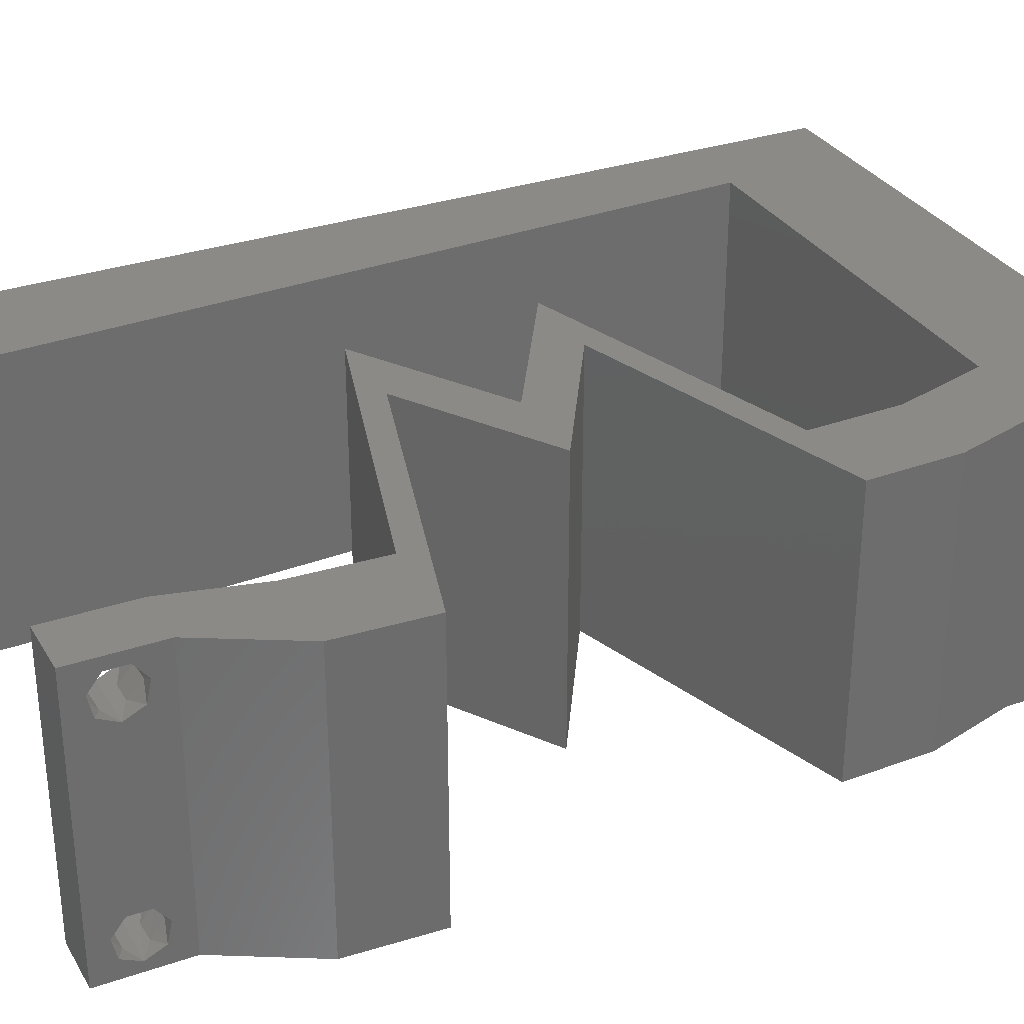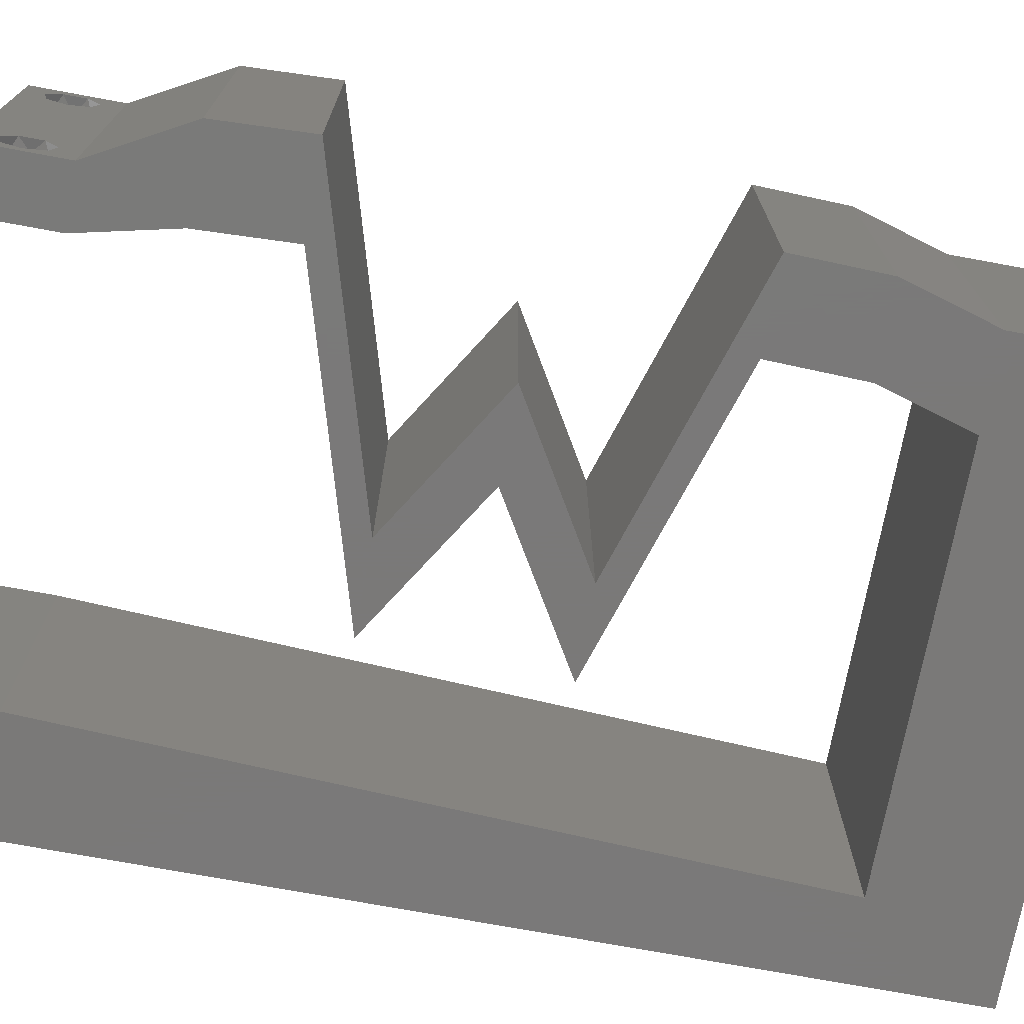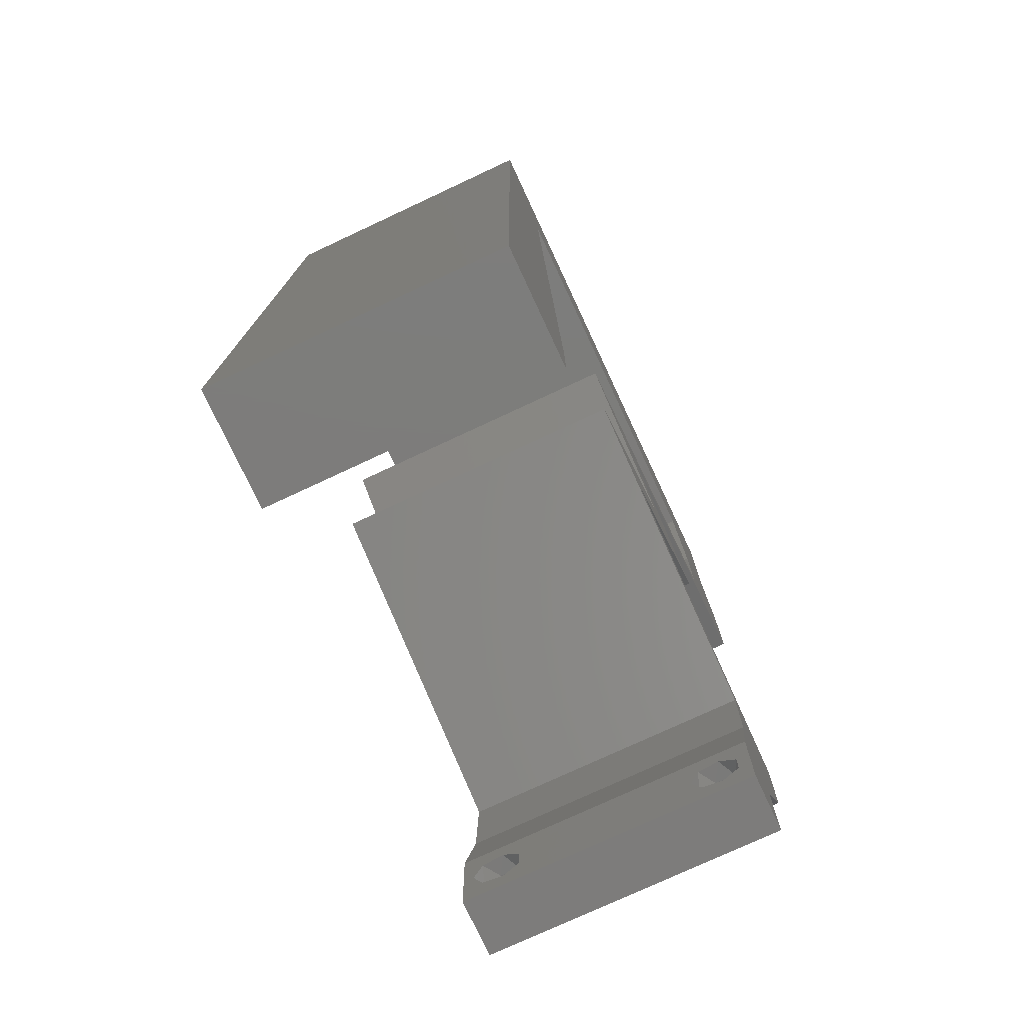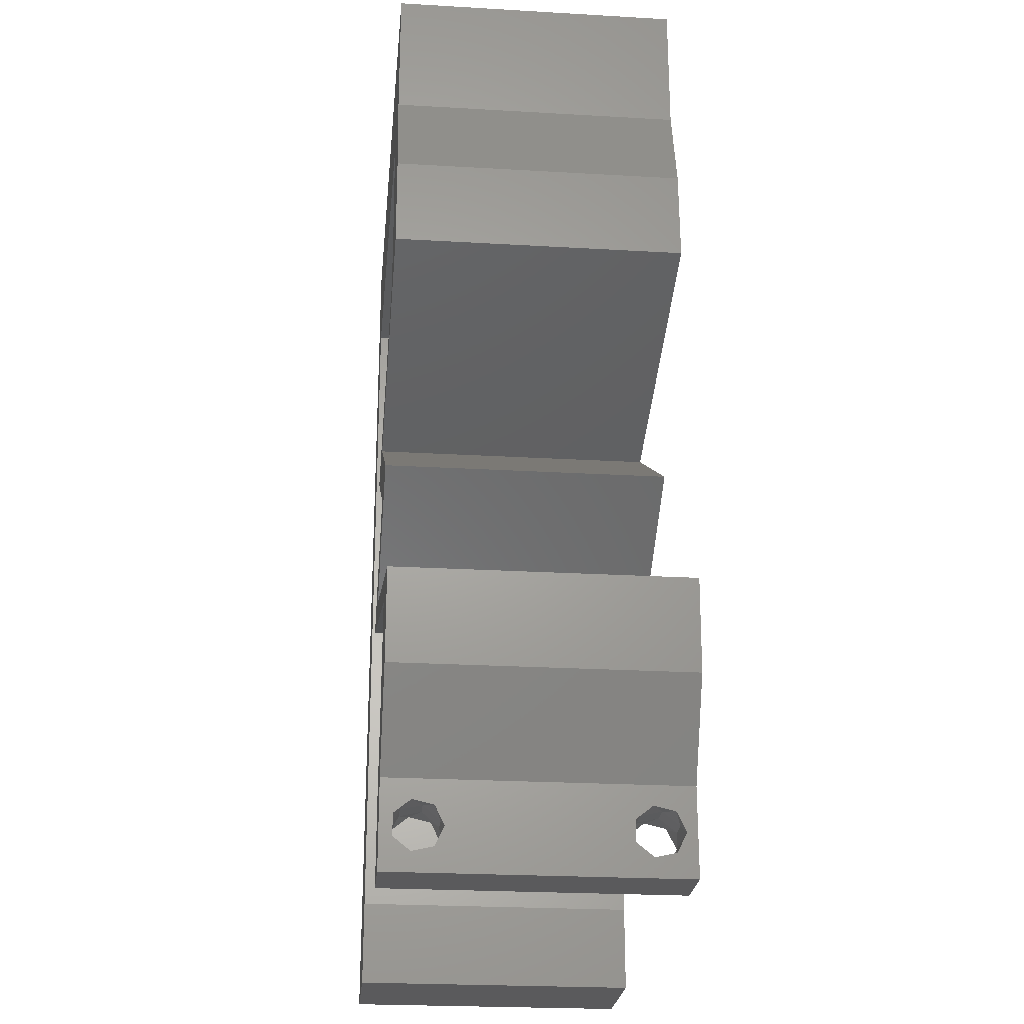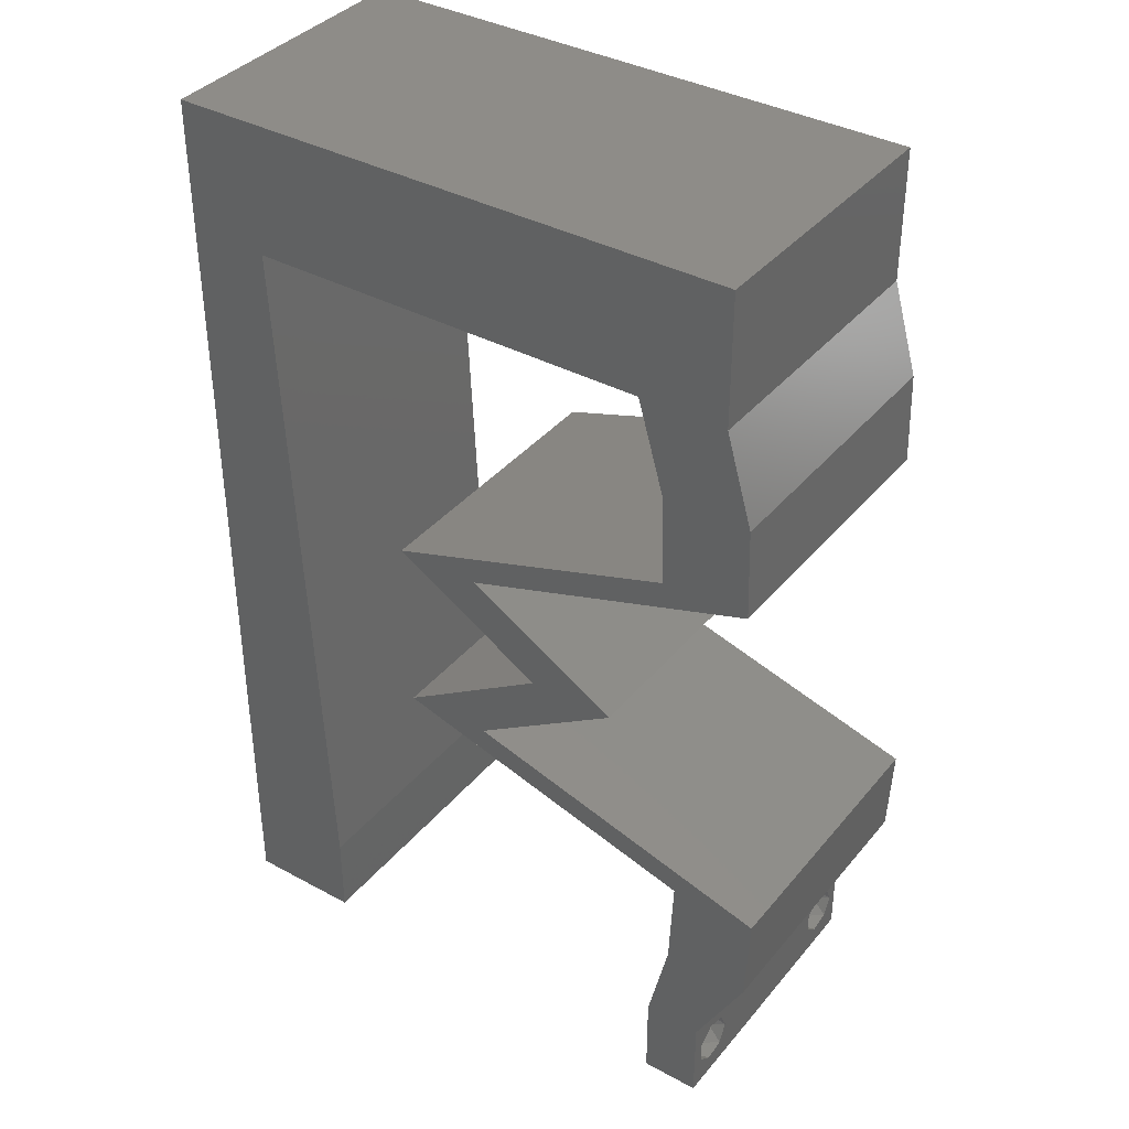
<metadata>
{"format":"stl","ext":"stl","renderer":"f3d","projection":"perspective","resolution":1024,"background":"white","views":[{"elev":31.3,"azim":64.0,"up":"+Z"},{"elev":-72.6,"azim":79.5,"up":"+Z"},{"elev":-76.1,"azim":-65.0,"up":"+Y"},{"elev":-24.8,"azim":84.6,"up":"+Y"},{"elev":37.7,"azim":34.7,"up":"+Y"}]}
</metadata>
<code>
# stl→obj: 254 verts, 512 faces
v 0.04 0 0.01
v 0.04 -0.006 0.01
v 0.04 -0.002262 0.003932
v 0.04 -0.003 0.0159
v 0.04 -0.001671 0.00134
v 0.04 0 0
v 0.04 -0.001343 0.002778
v 0.04 -0.004329 0.00134
v 0.04 -0.004657 0.002778
v 0.04 -0.006 0
v 0.04 -0.003 0.0007
v 0.04 -0.006 0.02
v 0.04 -0.004657 0.01798
v 0.04 -0.003738 0.01913
v 0.04 -0.002262 0.01913
v 0.04 -0.001343 0.01798
v 0.04 0 0.02
v 0.04 -0.001671 0.01654
v 0.04 -0.004329 0.01654
v 0.04 -0.003738 0.003932
v 0.036 -0.006 0.01
v 0.036 0 0.01
v 0.036 -0.002262 0.003932
v 0.036 -0.003 0.0159
v 0.036 -0.001343 0.002778
v 0.036 0 0
v 0.036 -0.001671 0.00134
v 0.036 -0.004329 0.00134
v 0.036 -0.006 0
v 0.036 -0.004657 0.002778
v 0.036 -0.003 0.0007
v 0.036 -0.003738 0.01913
v 0.036 -0.004657 0.01798
v 0.036 -0.006 0.02
v 0.036 0 0.02
v 0.036 -0.001343 0.01798
v 0.036 -0.002262 0.01913
v 0.036 -0.004329 0.01654
v 0.036 -0.001671 0.01654
v 0.036 -0.003738 0.003932
v 0 -0.006 0.02
v 0.008 -0.006 0.02
v 0.004 -0.002193 0.02
v 0.03398 0.05085 0.02
v 0.03 0.06 0.02
v 0.02452 0.05085 0.02
v 0.005609 0.05085 0.02
v 0.01 0.06 0.02
v 0 0.06 0.02
v 0.01507 0.05085 0.02
v 0.03582 0.04449 0.02
v 0.04 0.05085 0.02
v 0.04184 0.04449 0.02
v 0.006565 0.03051 0.02
v 0 0.024 0.02
v 0.007044 0.02034 0.02
v 0.006087 0.04068 0.02
v 0 0.036 0.02
v 0.0217 0.03178 0.02
v 0.01567 0.03178 0.02
v 0.02098 0.0286 0.02
v 0.004 0.004908 0.02
v 0 0 0.02
v 0.008 0 0.02
v 0.027 0.0286 0.02
v 0.02628 0.02542 0.02
v 0.0323 0.02542 0.02
v 0.02 0.06 0.02
v 0.007522 0.01017 0.02
v 0 0.012 0.02
v 0.03601 0.03814 0.02
v 0.03893 0.04132 0.02
v 0.038 -0.003 0.02
v 0.03774 0.01271 0.02
v 0.03746 0.006356 0.02
v 0.04061 0.009534 0.02
v 0.04203 0.03814 0.02
v 0.04348 0.006356 0.02
v 0.04376 0.01271 0.02
v 0.03186 0.03496 0.02
v 0.02584 0.03496 0.02
v 0.02206 0.01907 0.02
v 0.01603 0.01907 0.02
v 0.02689 0.01589 0.02
v 0.03291 0.01589 0.02
v 0 0.048 0.02
v 0.04 0.06 0.02
v 0 -0.006 0.01
v 0 -0.003 0.015
v 0 0 0.01
v 0 -0.006 0
v 0 -0.003 0.005
v 0 0 0
v 0.004 -0.006 0.015
v 0.008 -0.006 0.01
v 0.004 -0.006 0.005
v 0.008 -0.006 0
v 0 0.009 0.0114
v 0 0.06 0
v 0 0.051 0.0086
v 0 0.06 0.01
v 0 0.048 0
v 0 0.0415 0.009767
v 0 0.03 0.01
v 0 0.036 0
v 0 0.0185 0.01023
v 0 0.024 0
v 0 0.012 0
v 0 0.005337 0.005128
v 0 0.05466 0.01487
v 0.004 -0.001418 0
v 0.03398 0.05085 0
v 0.02452 0.05085 0
v 0.03 0.06 0
v 0.005609 0.05085 0
v 0.01 0.06 0
v 0.01507 0.05085 0
v 0.03582 0.04449 0
v 0.04 0.05085 0
v 0.04184 0.04449 0
v 0.006565 0.03051 0
v 0.007044 0.02034 0
v 0.006087 0.04068 0
v 0.01567 0.03178 0
v 0.0217 0.03178 0
v 0.02098 0.0286 0
v 0.004 0.004908 0
v 0.008 0 0
v 0.027 0.0286 0
v 0.0323 0.02542 0
v 0.02628 0.02542 0
v 0.02 0.06 0
v 0.007522 0.01017 0
v 0.03893 0.04132 0
v 0.03601 0.03814 0
v 0.038 -0.003 0
v 0.03774 0.01271 0
v 0.04061 0.009534 0
v 0.03746 0.006356 0
v 0.04203 0.03814 0
v 0.04348 0.006356 0
v 0.04376 0.01271 0
v 0.03186 0.03496 0
v 0.02584 0.03496 0
v 0.02206 0.01907 0
v 0.01603 0.01907 0
v 0.02689 0.01589 0
v 0.03291 0.01589 0
v 0.04 0.06 0
v 0.008 0 0.01
v 0.008 -0.003 0.015
v 0.008 -0.003 0.005
v 0.015 0.06 0.01134
v 0.025 0.06 0.008977
v 0.006575 0.06 0.007337
v 0.03344 0.06 0.01273
v 0.04 0.06 0.01
v 0.03407 0.06 0.005945
v 0.005798 0.06 0.01422
v 0.04 0.05542 0.015
v 0.04 0.05085 0.01
v 0.04 0.05542 0.005
v 0.04092 0.04767 0.015
v 0.04184 0.04449 0.01
v 0.04092 0.04767 0.005
v 0.04194 0.04132 0.015
v 0.04203 0.03814 0.01
v 0.04194 0.04132 0.005
v 0.0217 0.03178 0.01
v 0.02947 0.03421 0.01199
v 0.035 0.03594 0.00731
v 0.02678 0.03337 0.005
v 0.03614 0.0363 0.01396
v 0.0323 0.02542 0.01
v 0.02718 0.02225 0.005916
v 0.02718 0.02225 0.01398
v 0.02206 0.01907 0.01
v 0.03533 0.01518 0.01145
v 0.04376 0.01271 0.01
v 0.02859 0.01715 0.006954
v 0.02829 0.01724 0.01367
v 0.04362 0.009534 0.015
v 0.04348 0.006356 0.01
v 0.04362 0.009534 0.005
v 0.04174 0.003178 0.015
v 0.04174 0.003178 0.005
v 0.03673 0.003178 0.015
v 0.03746 0.006356 0.01
v 0.03673 0.003178 0.005
v 0.0376 0.009534 0.015
v 0.03774 0.01271 0.01
v 0.0376 0.009534 0.005
v 0.02447 0.0166 0.01145
v 0.01603 0.01907 0.01
v 0.0312 0.01463 0.006954
v 0.03151 0.01454 0.01367
v 0.02116 0.02225 0.005916
v 0.02116 0.02225 0.01398
v 0.02628 0.02542 0.01
v 0.01567 0.03178 0.01
v 0.03601 0.03814 0.01
v 0.02823 0.03571 0.01199
v 0.02271 0.03398 0.00731
v 0.03093 0.03655 0.005
v 0.02157 0.03362 0.01396
v 0.03592 0.04132 0.015
v 0.03582 0.04449 0.01
v 0.03592 0.04132 0.005
v 0.0349 0.04767 0.015
v 0.03398 0.05085 0.01
v 0.0349 0.04767 0.005
v 0.01979 0.05085 0.01187
v 0.005609 0.05085 0.01
v 0.01219 0.05085 0.01317
v 0.0274 0.05085 0.01317
v 0.01979 0.05085 0.004856
v 0.02774 0.05085 0.006205
v 0.01185 0.05085 0.006205
v 0.006308 0.03599 0.01085
v 0.007295 0.01498 0.008984
v 0.006804 0.02545 0.009972
v 0.005947 0.04367 0.007577
v 0.007674 0.006927 0.0125
v 0.007716 0.006036 0.005926
v 0.005894 0.0448 0.01406
v 0.0385 -0.002262 0.01607
v 0.03873 -0.003738 0.01607
v 0.03726 -0.003758 0.01608
v 0.03712 -0.002262 0.01607
v 0.03873 -0.001671 0.01866
v 0.03727 -0.001343 0.01722
v 0.03875 -0.001343 0.01722
v 0.03873 -0.004329 0.01866
v 0.03727 -0.003 0.0193
v 0.03875 -0.003 0.0193
v 0.03727 -0.004657 0.01722
v 0.03875 -0.004657 0.01722
v 0.03725 -0.004329 0.01866
v 0.03725 -0.001671 0.01866
v 0.03873 -0.003738 0.0008684
v 0.03727 -0.002262 0.0008684
v 0.03726 -0.003758 0.0008785
v 0.03871 -0.002229 0.0008847
v 0.03727 -0.004657 0.002022
v 0.03873 -0.004329 0.00346
v 0.03875 -0.004657 0.002022
v 0.03725 -0.004329 0.00346
v 0.03727 -0.001671 0.00346
v 0.03873 -0.001343 0.002022
v 0.03875 -0.001671 0.00346
v 0.03725 -0.001343 0.002022
v 0.03798 -0.002989 0.0041
v 0.03685 -0.003 0.0041
v 0.03914 -0.003005 0.0041
f 1 2 3
f 1 4 2
f 5 6 7
f 8 9 10
f 8 10 11
f 11 6 5
f 12 13 14
f 15 16 17
f 17 12 15
f 15 12 14
f 10 6 11
f 10 9 2
f 17 18 1
f 16 18 17
f 12 2 19
f 19 13 12
f 6 1 7
f 1 18 4
f 2 4 19
f 7 1 3
f 2 9 20
f 3 2 20
f 21 22 23
f 24 22 21
f 25 26 27
f 28 29 30
f 31 29 28
f 27 26 31
f 32 33 34
f 35 36 37
f 37 34 35
f 34 33 38
f 32 34 37
f 35 39 36
f 26 29 31
f 25 22 26
f 34 38 21
f 22 39 35
f 29 21 30
f 21 38 24
f 24 39 22
f 30 21 40
f 40 21 23
f 23 22 25
f 41 42 43
f 44 45 46
f 47 48 49
f 48 47 50
f 44 51 52
f 52 51 53
f 54 55 56
f 57 58 54
f 59 60 61
f 62 63 43
f 64 62 43
f 65 66 67
f 45 68 46
f 68 48 50
f 46 68 50
f 69 70 62
f 51 71 72
f 17 35 73
f 34 12 73
f 74 75 76
f 77 53 72
f 78 79 76
f 71 77 72
f 63 41 43
f 42 64 43
f 79 74 76
f 53 51 72
f 75 78 76
f 70 63 62
f 71 80 77
f 81 59 80
f 66 82 67
f 82 66 83
f 84 85 82
f 74 79 85
f 12 17 73
f 35 34 73
f 85 84 74
f 80 71 81
f 64 69 62
f 86 47 49
f 44 52 87
f 45 44 87
f 60 59 81
f 65 59 61
f 84 82 83
f 17 78 75
f 35 17 75
f 66 65 61
f 47 86 57
f 55 70 56
f 56 70 69
f 58 55 54
f 86 58 57
f 88 89 90
f 63 89 41
f 91 92 93
f 90 92 88
f 41 89 88
f 90 89 63
f 88 92 91
f 93 92 90
f 42 94 95
f 88 94 41
f 91 96 88
f 95 96 97
f 41 94 42
f 95 94 88
f 97 96 91
f 88 96 95
f 63 98 90
f 99 100 101
f 102 100 99
f 70 98 63
f 103 104 58
f 105 104 103
f 105 103 102
f 58 104 55
f 55 104 106
f 107 104 105
f 55 106 70
f 86 103 58
f 108 106 107
f 106 104 107
f 93 109 108
f 49 110 86
f 86 100 103
f 108 98 106
f 108 109 98
f 86 110 100
f 106 98 70
f 103 100 102
f 101 110 49
f 90 109 93
f 98 109 90
f 100 110 101
f 91 111 97
f 112 113 114
f 115 99 116
f 116 117 115
f 118 119 120
f 112 119 118
f 121 122 107
f 123 121 105
f 124 125 126
f 127 111 93
f 128 111 127
f 129 130 131
f 114 113 132
f 132 117 116
f 113 117 132
f 133 127 108
f 118 134 135
f 6 136 26
f 29 136 10
f 137 138 139
f 140 134 120
f 141 138 142
f 135 134 140
f 93 111 91
f 97 111 128
f 142 138 137
f 120 134 118
f 139 138 141
f 108 127 93
f 135 140 143
f 144 143 125
f 131 130 145
f 145 146 131
f 147 145 148
f 137 148 142
f 10 136 6
f 26 136 29
f 148 137 147
f 143 144 135
f 128 127 133
f 102 99 115
f 112 149 119
f 114 149 112
f 144 125 124
f 126 125 129
f 147 146 145
f 6 139 141
f 26 139 6
f 126 129 131
f 115 123 102
f 107 122 108
f 122 133 108
f 105 121 107
f 102 123 105
f 150 151 95
f 42 151 64
f 128 152 97
f 95 152 150
f 64 151 150
f 95 151 42
f 97 152 95
f 150 152 128
f 116 153 132
f 45 154 68
f 153 154 132
f 68 154 153
f 116 155 153
f 45 156 154
f 132 154 114
f 68 153 48
f 99 155 116
f 101 155 99
f 87 156 45
f 157 156 87
f 154 158 114
f 153 159 48
f 156 158 154
f 155 159 153
f 114 158 149
f 149 158 157
f 49 159 101
f 48 159 49
f 101 159 155
f 157 158 156
f 87 160 157
f 161 160 52
f 157 162 149
f 119 162 161
f 52 160 87
f 157 160 161
f 149 162 119
f 161 162 157
f 53 163 52
f 161 163 164
f 119 165 120
f 164 165 161
f 52 163 161
f 164 163 53
f 161 165 119
f 120 165 164
f 77 166 53
f 164 166 167
f 120 168 140
f 167 168 164
f 53 166 164
f 167 166 77
f 164 168 120
f 140 168 167
f 169 170 59
f 59 170 80
f 140 171 143
f 167 171 140
f 143 172 125
f 80 173 77
f 77 173 167
f 125 172 169
f 171 172 143
f 170 172 171
f 80 170 173
f 169 172 170
f 170 171 173
f 173 171 167
f 174 169 65
f 129 169 174
f 169 59 65
f 174 65 67
f 129 125 169
f 174 130 129
f 130 175 145
f 82 176 67
f 67 176 174
f 177 176 82
f 176 175 174
f 177 175 176
f 174 175 130
f 145 175 177
f 148 178 142
f 179 178 79
f 79 178 85
f 148 180 178
f 145 180 148
f 177 180 145
f 85 181 82
f 82 181 177
f 178 180 181
f 85 178 181
f 181 180 177
f 142 178 179
f 78 182 79
f 179 182 183
f 142 184 141
f 183 184 179
f 79 182 179
f 183 182 78
f 179 184 142
f 141 184 183
f 183 185 1
f 17 185 78
f 1 186 183
f 141 186 6
f 78 185 183
f 1 185 17
f 183 186 141
f 6 186 1
f 2 12 34
f 21 2 34
f 29 10 2
f 29 2 21
f 75 187 35
f 22 187 188
f 26 189 139
f 188 189 22
f 35 187 22
f 188 187 75
f 22 189 26
f 139 189 188
f 74 190 75
f 188 190 191
f 139 192 137
f 191 192 188
f 75 190 188
f 191 190 74
f 188 192 139
f 137 192 191
f 147 193 146
f 194 193 83
f 83 193 84
f 147 195 193
f 137 195 147
f 191 195 137
f 84 196 74
f 74 196 191
f 193 195 196
f 84 193 196
f 196 195 191
f 146 193 194
f 146 197 131
f 66 198 83
f 83 198 194
f 198 197 194
f 199 198 66
f 199 197 198
f 194 197 146
f 131 197 199
f 200 199 61
f 126 199 200
f 199 66 61
f 61 60 200
f 126 131 199
f 200 124 126
f 201 202 71
f 71 202 81
f 124 203 144
f 200 203 124
f 144 204 135
f 81 205 60
f 60 205 200
f 135 204 201
f 203 204 144
f 202 204 203
f 81 202 205
f 201 204 202
f 202 203 205
f 205 203 200
f 51 206 71
f 201 206 207
f 207 208 201
f 135 208 118
f 71 206 201
f 207 206 51
f 201 208 135
f 118 208 207
f 207 209 210
f 44 209 51
f 118 211 112
f 210 211 207
f 51 209 207
f 210 209 44
f 207 211 118
f 112 211 210
f 50 212 46
f 213 214 47
f 44 215 210
f 46 215 44
f 47 214 50
f 212 216 217
f 218 216 212
f 212 217 215
f 214 218 212
f 115 218 213
f 210 217 112
f 112 217 113
f 117 218 115
f 212 215 46
f 50 214 212
f 113 216 117
f 217 216 113
f 117 216 218
f 215 217 210
f 213 218 214
f 123 219 121
f 69 220 56
f 220 221 56
f 56 221 54
f 219 221 121
f 54 221 219
f 123 222 219
f 69 223 220
f 122 221 220
f 121 221 122
f 122 220 133
f 54 219 57
f 150 223 64
f 213 222 115
f 115 222 123
f 64 223 69
f 220 224 133
f 219 225 57
f 223 224 220
f 222 225 219
f 133 224 128
f 57 225 47
f 47 225 213
f 128 224 150
f 213 225 222
f 150 224 223
f 24 4 226
f 4 24 227
f 227 24 228
f 24 226 229
f 230 231 232
f 233 234 235
f 236 233 237
f 234 230 235
f 233 236 238
f 230 234 239
f 234 233 238
f 231 230 239
f 227 236 237
f 236 227 228
f 231 226 232
f 226 231 229
f 14 13 233
f 16 15 230
f 38 33 236
f 32 37 234
f 36 39 231
f 14 233 235
f 230 15 235
f 16 230 232
f 233 13 237
f 236 33 238
f 36 231 239
f 234 37 239
f 32 234 238
f 13 19 237
f 15 14 235
f 18 16 232
f 33 32 238
f 37 36 239
f 226 18 232
f 19 4 227
f 19 227 237
f 38 236 228
f 231 39 229
f 4 18 226
f 39 24 229
f 24 38 228
f 11 31 240
f 31 11 241
f 240 31 242
f 241 11 243
f 244 245 246
f 245 244 247
f 240 244 246
f 248 249 250
f 249 248 251
f 252 245 247
f 244 240 242
f 249 251 243
f 251 241 243
f 252 247 253
f 245 252 254
f 248 250 252
f 20 9 245
f 28 30 244
f 23 25 248
f 245 9 246
f 244 30 247
f 9 8 246
f 7 3 250
f 30 40 247
f 248 25 251
f 8 11 240
f 25 27 251
f 5 7 249
f 8 240 246
f 249 7 250
f 27 31 241
f 248 252 253
f 28 244 242
f 252 250 254
f 27 241 251
f 23 248 253
f 20 245 254
f 250 3 254
f 247 40 253
f 5 249 243
f 3 20 254
f 40 23 253
f 11 5 243
f 31 28 242

</code>
